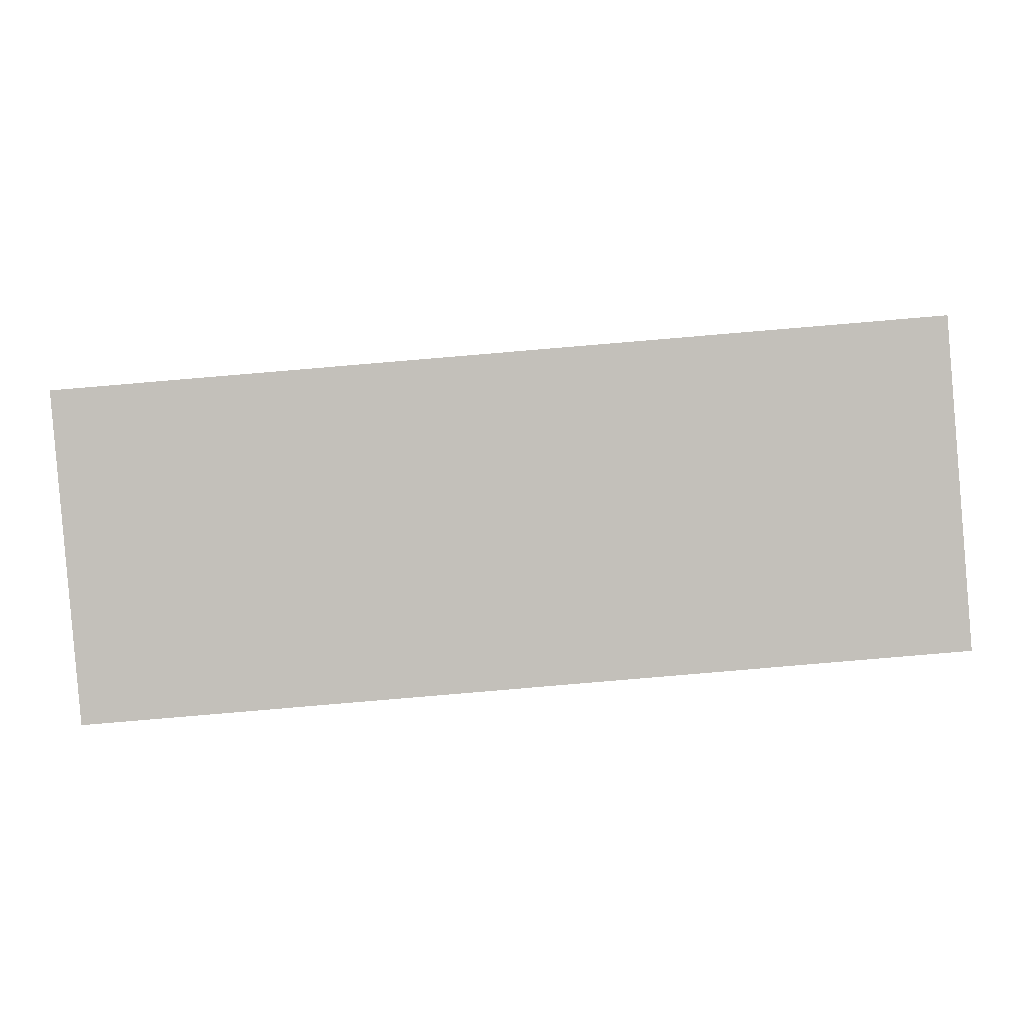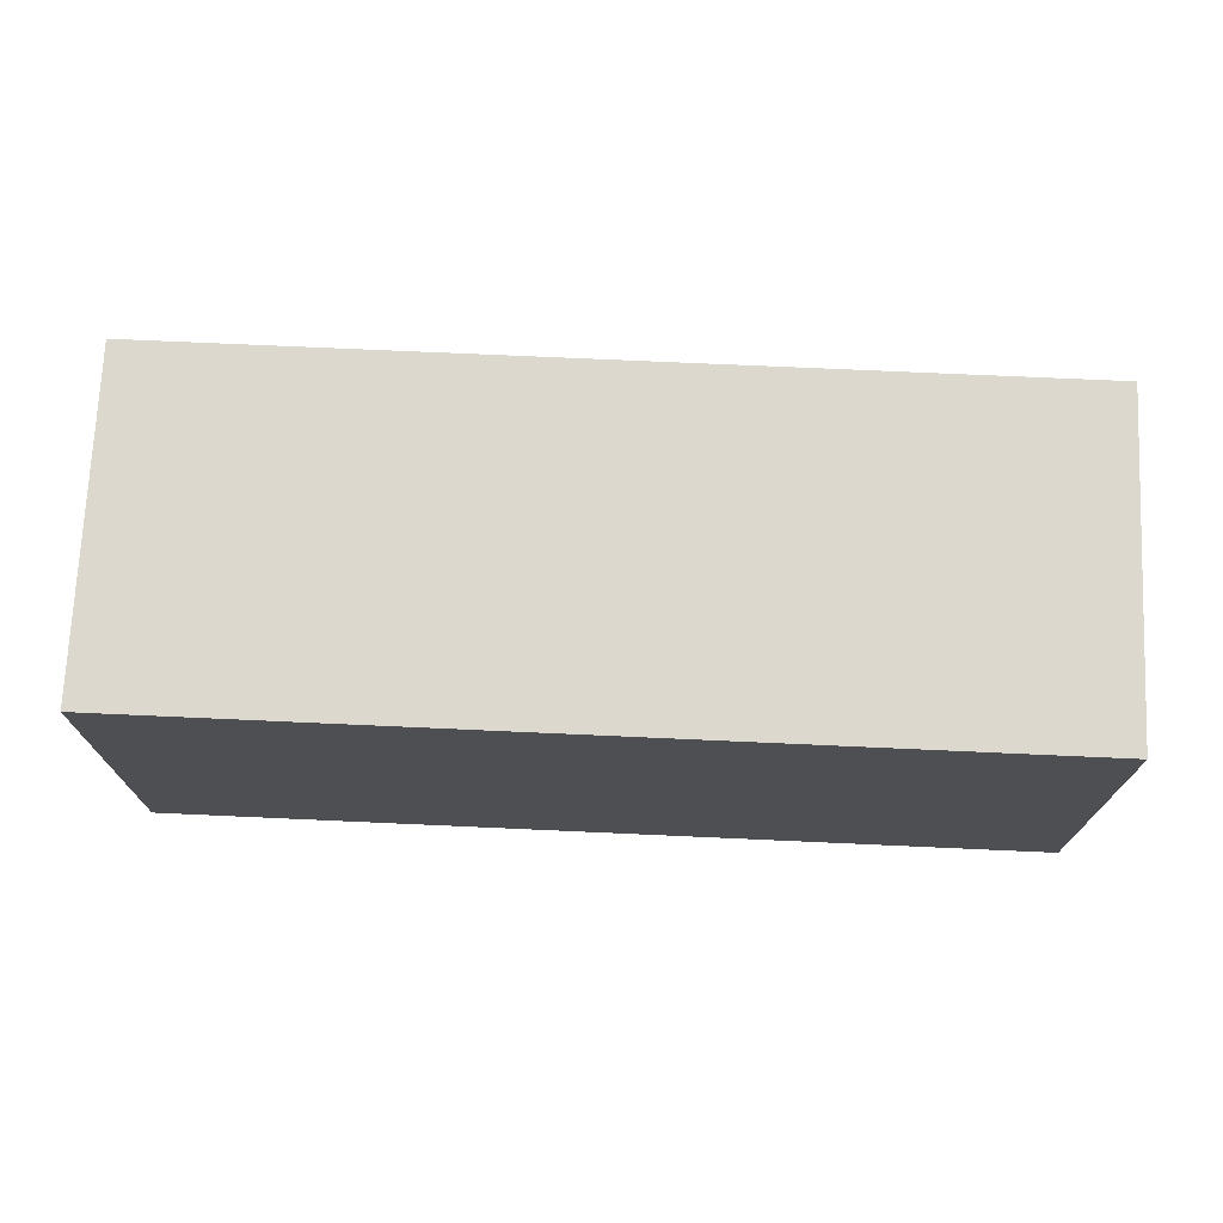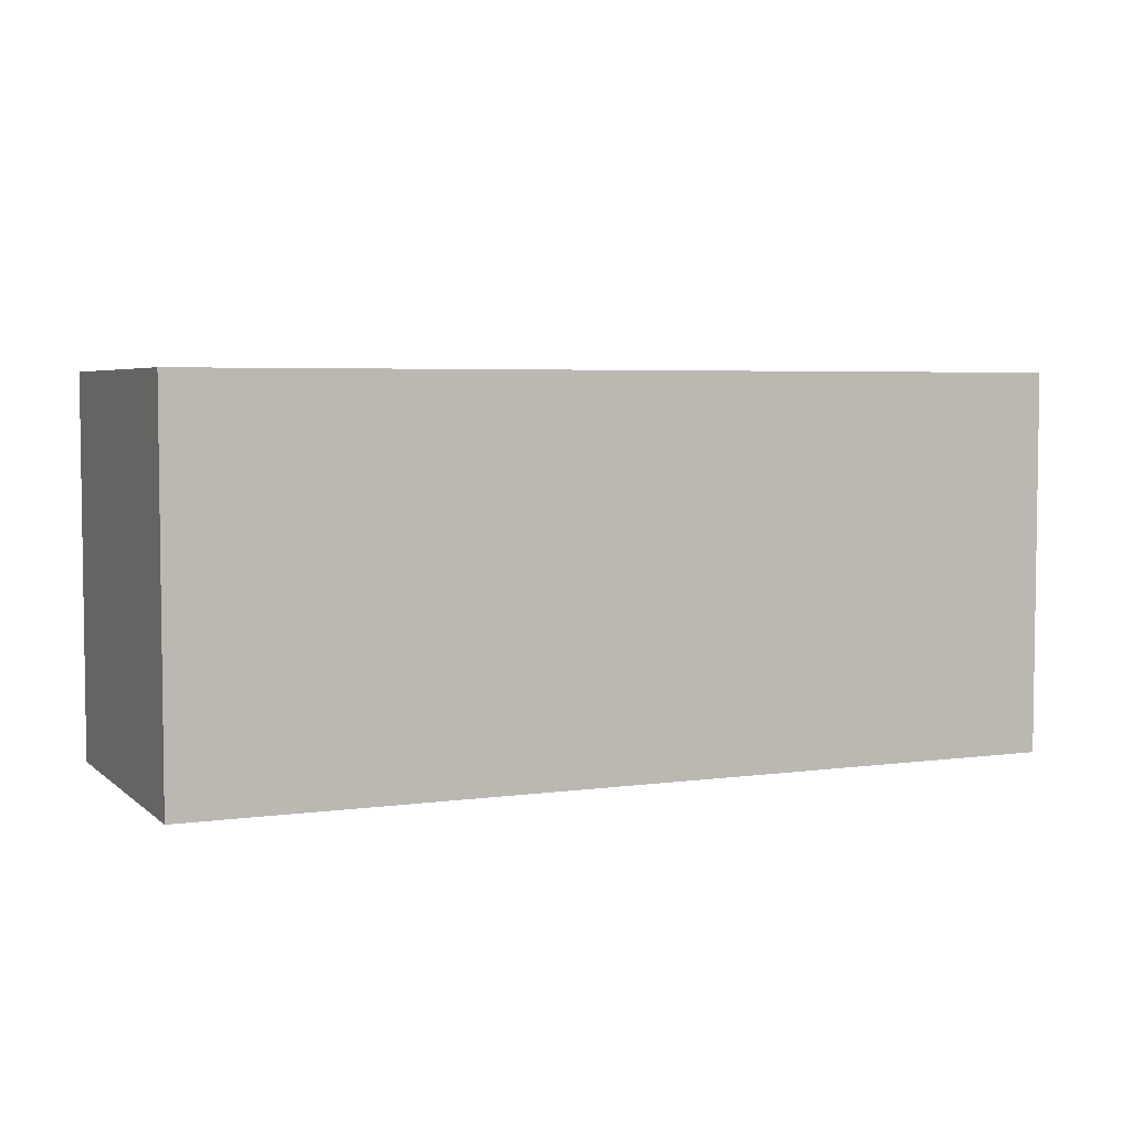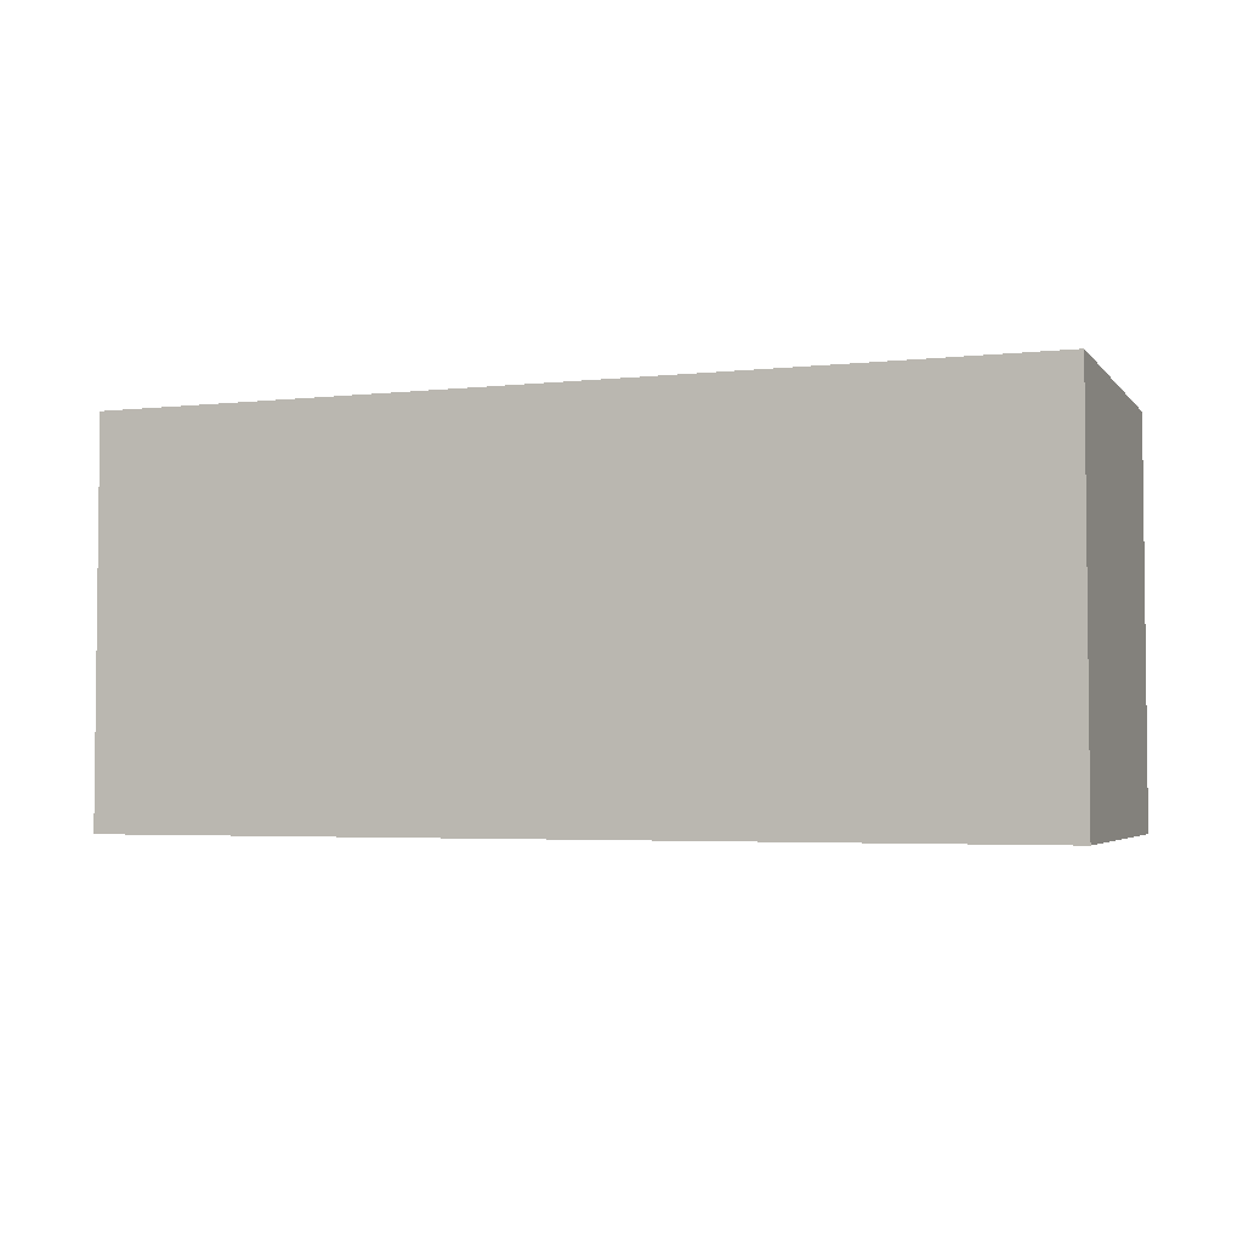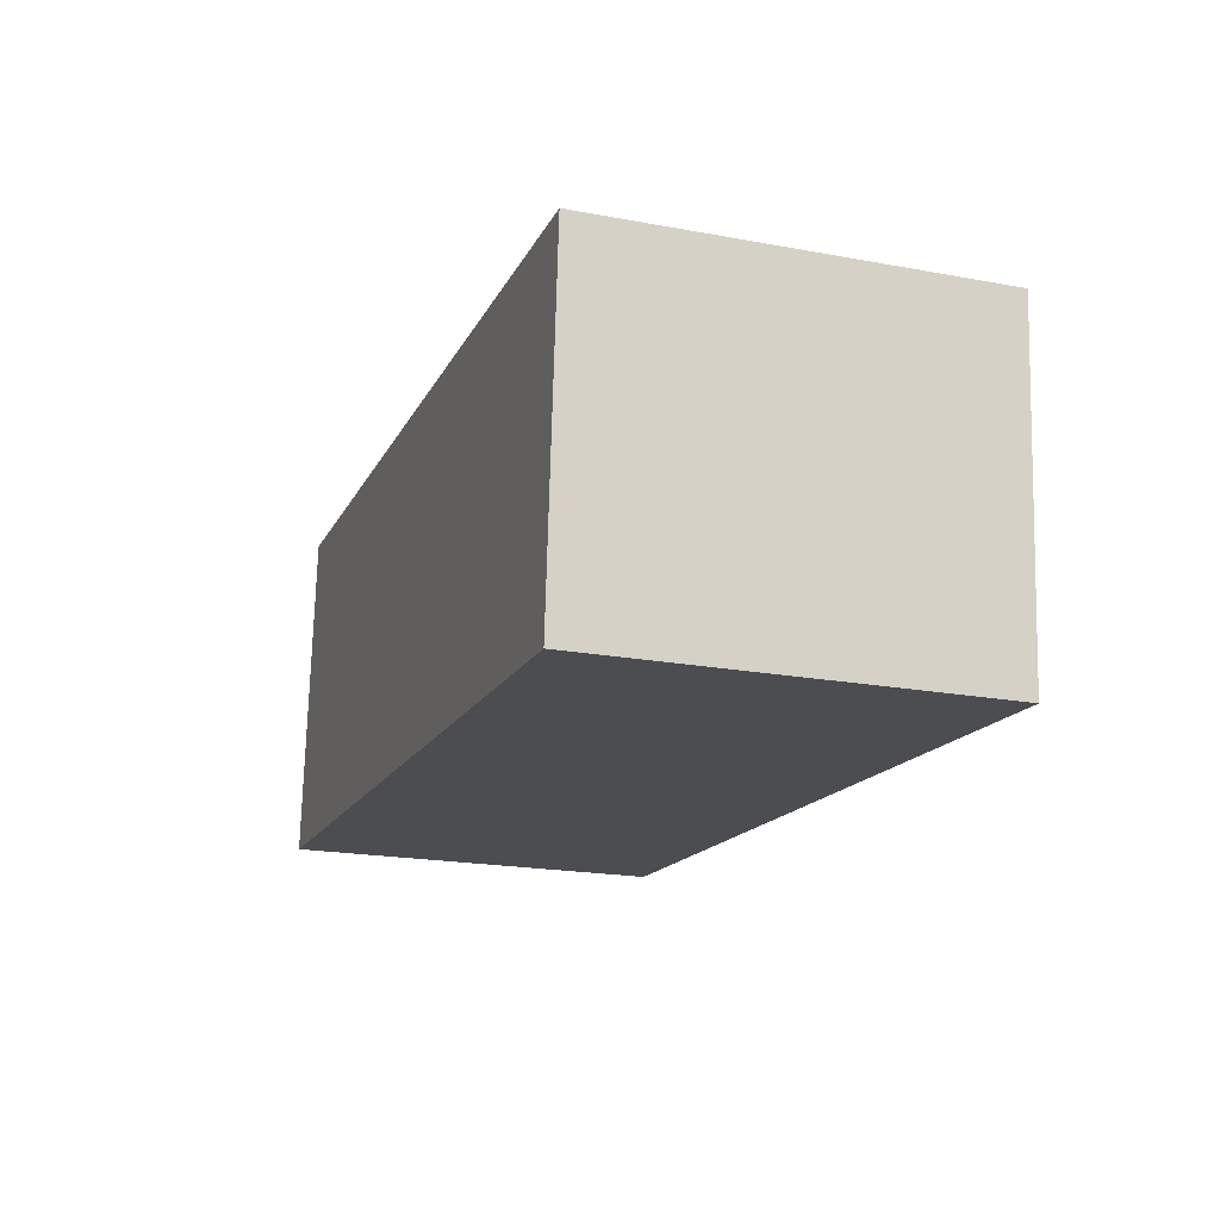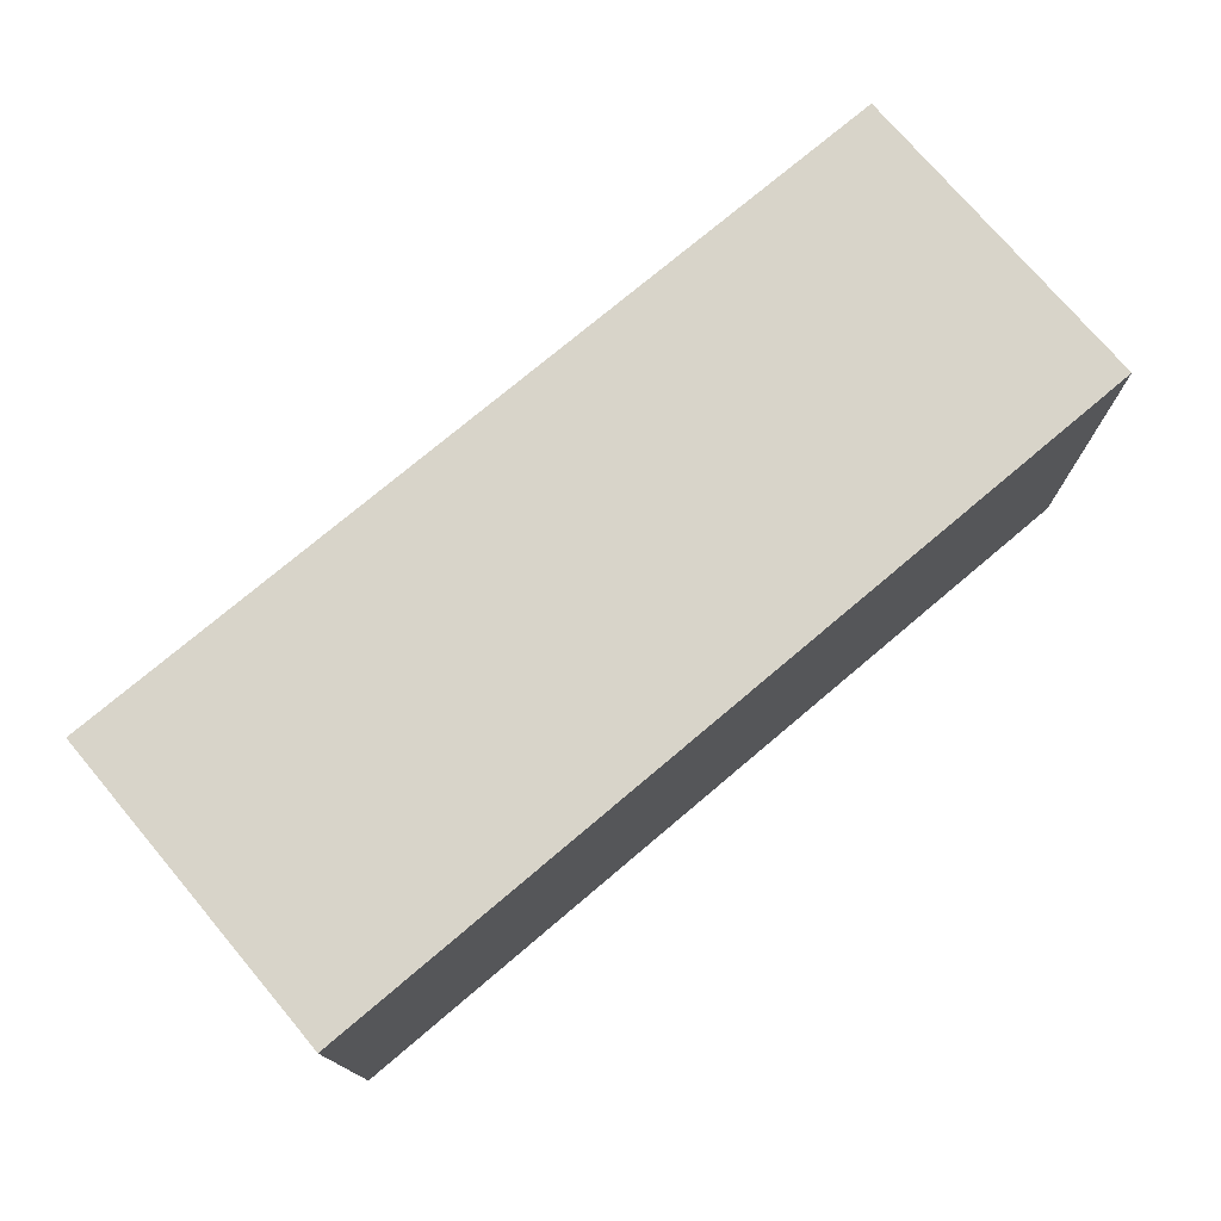
<metadata>
{"format":"obj","ext":"obj","renderer":"f3d","projection":"perspective","resolution":1024,"background":"white","views":[{"elev":2.7,"azim":-0.2,"up":"+Z"},{"elev":72.5,"azim":-2.2,"up":"+Y"},{"elev":4.6,"azim":151.2,"up":"+Y"},{"elev":-3.7,"azim":-164.4,"up":"+Y"},{"elev":-20.5,"azim":-108.5,"up":"+Z"},{"elev":75.0,"azim":135.0,"up":"+Y"}]}
</metadata>
<code>
v  0 2.05 1.255e-16
v  4.882 2.05 -1.381
v  0.148 2.05 -1.777
v  4.733 2.05 0.396
v  4.882 8.456e-17 -1.381
v  0.148 1.088e-16 -1.777
v  0 0 0
v  4.733 -2.425e-17 0.396
g defaultobject
f 1 2 3
f 2 1 4
f 5 3 2
f 3 5 6
f 6 1 3
f 1 6 7
f 7 4 1
f 4 7 8
f 8 2 4
f 2 8 5
f 8 6 5
f 6 8 7

</code>
